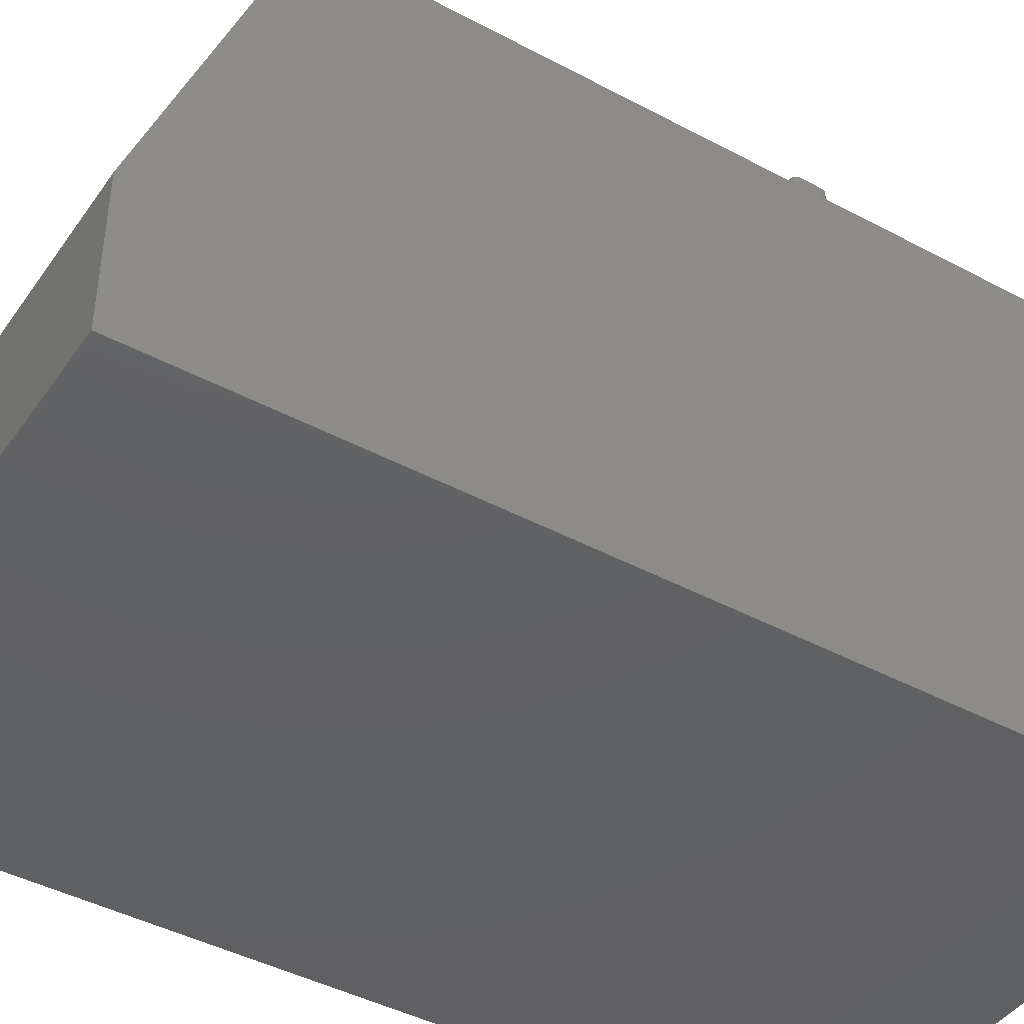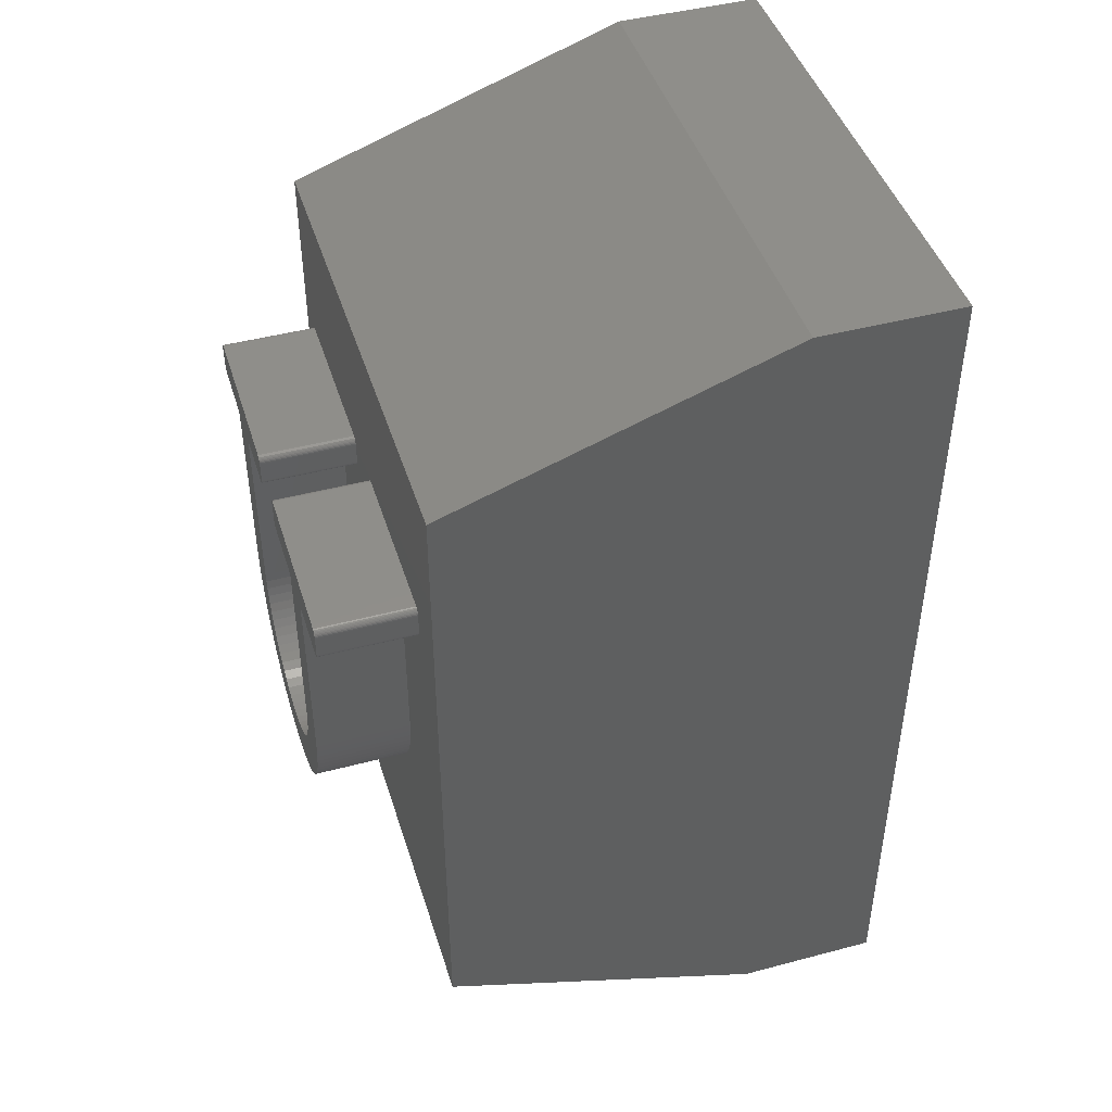
<metadata>
{"format":"stl","ext":"stl","renderer":"f3d","projection":"perspective","resolution":1024,"background":"white","views":[{"elev":-43.4,"azim":57.7,"up":"+Z"},{"elev":44.8,"azim":72.9,"up":"+Y"}]}
</metadata>
<code>
# stl→obj: 398 verts, 792 faces
v -10.69 0 0
v 0 0 3
v -10.69 0 3
v 0 0 0
v -10.69 3.5 9.01
v -10.69 19 3
v -10.69 19 0
v -10.69 16.5 10
v -10.69 2.146 9.01
v -10.69 3.5 10
v 0 19 3
v 0 16.5 10
v 0 2.5 10
v 0 19 0
v -8.703 12.47 10
v -8.555 12.32 10
v -8.558 12.35 10
v -1.148 12.61 10
v -1.148 13.06 10
v -1.151 13.09 10
v -1.159 13.12 10
v -1.172 13.14 10
v -1.191 13.17 10
v -1.213 13.18 10
v -1.238 13.2 10
v -1.266 13.21 10
v -1.296 13.21 10
v -4.852 13.21 10
v -4.882 13.21 10
v -6.303 13.21 10
v -6.185 12.61 10
v -5 12.61 10
v -5 13.06 10
v -6.275 12.48 10
v -6.25 12.49 10
v -7.666 8.467 10
v -5.177 6.436 10
v -6.185 13.06 10
v -4.997 13.09 10
v -5.398 6.404 10
v -5.629 6.394 10
v -6.188 13.09 10
v -4.989 13.12 10
v -6.196 13.12 10
v -4.976 13.14 10
v -6.209 13.14 10
v -4.957 13.17 10
v -6.227 13.17 10
v -4.935 13.18 10
v -4.909 13.2 10
v -6.25 13.18 10
v -6.275 13.2 10
v -6.333 13.21 10
v -9.888 13.21 10
v -9.919 13.21 10
v -10.04 13.06 10
v -10.04 12.61 10
v -10.03 13.09 10
v -10.03 13.12 10
v -10.01 13.14 10
v -9.994 13.17 10
v -9.971 13.18 10
v -9.946 13.2 10
v -1.151 12.58 10
v -1.159 12.56 10
v -1.172 12.53 10
v -2.63 8.466 10
v -1.191 12.51 10
v -1.213 12.49 10
v -1.238 12.48 10
v -1.266 12.47 10
v -1.296 12.47 10
v -2.63 12.32 10
v -2.481 12.47 10
v -2.512 12.46 10
v -2.539 12.46 10
v -2.564 12.44 10
v -2.587 12.42 10
v -2.627 12.35 10
v -2.606 12.4 10
v -2.619 12.38 10
v -2.635 8.279 10
v -2.653 8.094 10
v -2.683 7.912 10
v -2.724 7.733 10
v -2.776 7.558 10
v -2.84 7.388 10
v -2.914 7.224 10
v -2.998 7.064 10
v -3.093 6.911 10
v -3.198 6.765 10
v -3.313 6.625 10
v -3.439 6.492 10
v -3.574 6.367 10
v -3.718 6.251 10
v -3.871 6.144 10
v -4.033 6.046 10
v -4.204 5.958 10
v -4.384 5.88 10
v -4.572 5.812 10
v -4.768 5.755 10
v -4.973 5.71 10
v -5.184 5.677 10
v -5.403 5.658 10
v -9.703 2.5 10
v -5.629 5.652 10
v -5.855 5.658 10
v -6.073 5.677 10
v -6.283 5.71 10
v -9.703 3.5 10
v -6.485 5.755 10
v -6.678 5.812 10
v -6.863 5.88 10
v -7.039 5.958 10
v -8.566 12.38 10
v -8.579 12.4 10
v -8.598 12.42 10
v -8.673 12.46 10
v -8.62 12.44 10
v -8.645 12.46 10
v -9.888 12.47 10
v -8.555 8.466 10
v -9.919 12.47 10
v -8.533 8.094 10
v -8.549 8.279 10
v -8.505 7.912 10
v -8.466 7.733 10
v -8.417 7.558 10
v -8.356 7.388 10
v -8.286 7.224 10
v -8.205 7.064 10
v -8.114 6.911 10
v -8.013 6.765 10
v -7.902 6.625 10
v -7.781 6.492 10
v -7.651 6.367 10
v -7.511 6.251 10
v -7.363 6.144 10
v -7.205 6.046 10
v -3.666 12.47 10
v -3.518 12.32 10
v -3.521 12.35 10
v -4.852 12.47 10
v -3.518 8.467 10
v -3.529 12.38 10
v -3.542 12.4 10
v -4.882 12.47 10
v -3.561 12.42 10
v -3.636 12.46 10
v -3.583 12.44 10
v -4.909 12.48 10
v -3.609 12.46 10
v -4.935 12.49 10
v -3.528 8.262 10
v -3.556 8.062 10
v -3.604 7.867 10
v -3.67 7.677 10
v -3.754 7.495 10
v -3.853 7.324 10
v -3.969 7.164 10
v -4.1 7.016 10
v -4.246 6.881 10
v -4.405 6.76 10
v -4.579 6.654 10
v -4.957 12.51 10
v -4.766 6.562 10
v -4.976 12.53 10
v -4.989 12.56 10
v -4.997 12.58 10
v -4.966 6.489 10
v -6.188 12.58 10
v -6.196 12.56 10
v -6.209 12.53 10
v -6.227 12.51 10
v -5.859 6.404 10
v -6.077 6.436 10
v -6.303 12.47 10
v -6.333 12.47 10
v -6.283 6.489 10
v -6.477 6.562 10
v -6.659 6.654 10
v -6.827 6.76 10
v -6.981 6.881 10
v -7.12 7.016 10
v -7.245 7.164 10
v -7.354 7.324 10
v -7.666 12.32 10
v -7.518 12.47 10
v -7.447 7.495 10
v -7.548 12.46 10
v -7.576 12.46 10
v -7.526 7.677 10
v -7.601 12.44 10
v -7.624 12.42 10
v -7.587 7.867 10
v -7.664 12.35 10
v -7.642 12.4 10
v -7.656 12.38 10
v -7.631 8.062 10
v -7.657 8.262 10
v -9.946 12.48 10
v -9.971 12.49 10
v -9.994 12.51 10
v -10.01 12.53 10
v -10.03 12.56 10
v -10.03 12.58 10
v -9.703 2.146 9.01
v -9.703 3.5 9.01
v -5.855 5.658 11.99
v -6.073 5.677 11.99
v -6.283 5.71 11.99
v -6.485 5.755 11.99
v -6.678 5.812 11.99
v -6.863 5.88 11.99
v -7.039 5.958 11.99
v -7.205 6.046 11.99
v -7.363 6.144 11.99
v -7.511 6.251 11.99
v -7.651 6.367 11.99
v -7.781 6.492 11.99
v -7.902 6.625 11.99
v -8.013 6.765 11.99
v -8.114 6.911 11.99
v -8.205 7.064 11.99
v -8.286 7.224 11.99
v -8.356 7.388 11.99
v -8.417 7.558 11.99
v -8.466 7.733 11.99
v -8.505 7.912 11.99
v -8.533 8.094 11.99
v -8.549 8.279 11.99
v -8.555 8.466 11.99
v -8.555 12.32 11.99
v -8.558 12.35 11.99
v -8.566 12.38 11.99
v -8.579 12.4 11.99
v -8.598 12.42 11.99
v -8.62 12.44 11.99
v -8.645 12.46 11.99
v -8.673 12.46 11.99
v -8.703 12.47 11.99
v -9.888 12.47 11.99
v -9.919 12.47 11.99
v -9.946 12.48 11.99
v -9.971 12.49 11.99
v -9.994 12.51 11.99
v -10.01 12.53 11.99
v -10.03 12.56 11.99
v -10.03 12.58 11.99
v -10.04 12.61 11.99
v -10.04 13.06 11.99
v -10.03 13.09 11.99
v -10.03 13.12 11.99
v -10.01 13.14 11.99
v -9.994 13.17 11.99
v -9.971 13.18 11.99
v -9.946 13.2 11.99
v -9.919 13.21 11.99
v -9.888 13.21 11.99
v -6.333 13.21 11.99
v -6.303 13.21 11.99
v -6.275 13.2 11.99
v -6.25 13.18 11.99
v -6.227 13.17 11.99
v -6.209 13.14 11.99
v -6.196 13.12 11.99
v -6.188 13.09 11.99
v -6.185 13.06 11.99
v -6.185 12.61 11.99
v -6.188 12.58 11.99
v -6.196 12.56 11.99
v -6.209 12.53 11.99
v -6.227 12.51 11.99
v -6.25 12.49 11.99
v -6.275 12.48 11.99
v -6.303 12.47 11.99
v -6.333 12.47 11.99
v -7.518 12.47 11.99
v -7.548 12.46 11.99
v -7.576 12.46 11.99
v -7.601 12.44 11.99
v -7.624 12.42 11.99
v -7.642 12.4 11.99
v -7.656 12.38 11.99
v -7.664 12.35 11.99
v -7.666 12.32 11.99
v -7.666 8.467 11.99
v -7.657 8.262 11.99
v -7.631 8.062 11.99
v -7.587 7.867 11.99
v -7.526 7.677 11.99
v -7.447 7.495 11.99
v -7.354 7.324 11.99
v -7.245 7.164 11.99
v -7.12 7.016 11.99
v -6.981 6.881 11.99
v -6.827 6.76 11.99
v -6.659 6.654 11.99
v -6.477 6.562 11.99
v -6.283 6.489 11.99
v -6.077 6.436 11.99
v -5.859 6.404 11.99
v -5.629 6.394 11.99
v -5.398 6.404 11.99
v -5.177 6.436 11.99
v -4.966 6.489 11.99
v -4.766 6.562 11.99
v -4.579 6.654 11.99
v -4.405 6.76 11.99
v -4.246 6.881 11.99
v -4.1 7.016 11.99
v -3.969 7.164 11.99
v -3.853 7.324 11.99
v -3.754 7.495 11.99
v -3.67 7.677 11.99
v -3.604 7.867 11.99
v -3.556 8.062 11.99
v -3.528 8.262 11.99
v -3.518 8.467 11.99
v -3.518 12.32 11.99
v -3.521 12.35 11.99
v -3.529 12.38 11.99
v -3.542 12.4 11.99
v -3.561 12.42 11.99
v -3.583 12.44 11.99
v -3.609 12.46 11.99
v -3.636 12.46 11.99
v -3.666 12.47 11.99
v -4.852 12.47 11.99
v -4.882 12.47 11.99
v -4.909 12.48 11.99
v -4.935 12.49 11.99
v -4.957 12.51 11.99
v -4.976 12.53 11.99
v -4.989 12.56 11.99
v -4.997 12.58 11.99
v -5 12.61 11.99
v -5 13.06 11.99
v -4.997 13.09 11.99
v -4.989 13.12 11.99
v -4.976 13.14 11.99
v -4.957 13.17 11.99
v -4.935 13.18 11.99
v -4.909 13.2 11.99
v -4.882 13.21 11.99
v -4.852 13.21 11.99
v -1.296 13.21 11.99
v -1.266 13.21 11.99
v -1.238 13.2 11.99
v -1.213 13.18 11.99
v -1.191 13.17 11.99
v -1.172 13.14 11.99
v -1.159 13.12 11.99
v -1.151 13.09 11.99
v -1.148 13.06 11.99
v -1.148 12.61 11.99
v -1.151 12.58 11.99
v -1.159 12.56 11.99
v -1.172 12.53 11.99
v -1.191 12.51 11.99
v -1.213 12.49 11.99
v -1.238 12.48 11.99
v -1.266 12.47 11.99
v -1.296 12.47 11.99
v -2.481 12.47 11.99
v -2.512 12.46 11.99
v -2.539 12.46 11.99
v -2.564 12.44 11.99
v -2.587 12.42 11.99
v -2.606 12.4 11.99
v -2.619 12.38 11.99
v -2.627 12.35 11.99
v -2.63 12.32 11.99
v -2.63 8.466 11.99
v -2.635 8.279 11.99
v -2.653 8.094 11.99
v -2.683 7.912 11.99
v -2.724 7.733 11.99
v -2.776 7.558 11.99
v -2.84 7.388 11.99
v -2.914 7.224 11.99
v -2.998 7.064 11.99
v -3.093 6.911 11.99
v -3.198 6.765 11.99
v -3.313 6.625 11.99
v -3.439 6.492 11.99
v -3.574 6.367 11.99
v -3.718 6.251 11.99
v -3.871 6.144 11.99
v -4.033 6.046 11.99
v -4.204 5.958 11.99
v -4.384 5.88 11.99
v -4.572 5.812 11.99
v -4.768 5.755 11.99
v -4.973 5.71 11.99
v -5.184 5.677 11.99
v -5.403 5.658 11.99
v -5.629 5.652 11.99
f 1 2 3
f 2 1 4
f 5 6 7
f 6 5 8
f 3 5 7
f 3 7 1
f 5 3 9
f 8 5 10
f 2 11 12
f 2 12 13
f 11 2 14
f 14 2 4
f 15 16 17
f 18 12 19
f 12 20 19
f 12 21 20
f 12 22 21
f 12 23 22
f 12 24 23
f 12 25 24
f 12 26 25
f 12 27 26
f 12 28 27
f 12 29 28
f 8 29 12
f 30 29 8
f 31 32 33
f 34 32 35
f 32 36 37
f 38 33 39
f 37 36 40
f 40 36 41
f 33 38 31
f 42 39 43
f 44 43 45
f 46 45 47
f 48 47 49
f 29 30 50
f 39 42 38
f 43 44 42
f 45 46 44
f 47 48 46
f 49 51 48
f 49 52 51
f 50 52 49
f 52 50 30
f 30 8 53
f 53 8 54
f 54 8 55
f 56 8 57
f 58 8 56
f 59 8 58
f 60 8 59
f 61 8 60
f 62 8 61
f 63 8 62
f 55 8 63
f 64 12 18
f 12 64 13
f 65 13 64
f 66 13 65
f 67 66 68
f 67 68 69
f 67 69 70
f 67 70 71
f 67 71 72
f 73 72 74
f 73 74 75
f 73 75 76
f 73 76 77
f 73 77 78
f 79 78 80
f 79 80 81
f 78 79 73
f 72 73 67
f 66 67 13
f 82 13 67
f 83 13 82
f 84 13 83
f 85 13 84
f 86 13 85
f 87 13 86
f 88 13 87
f 89 13 88
f 90 13 89
f 91 13 90
f 92 13 91
f 93 13 92
f 94 13 93
f 95 13 94
f 96 13 95
f 97 13 96
f 98 13 97
f 99 13 98
f 100 13 99
f 101 13 100
f 102 13 101
f 103 13 102
f 104 13 103
f 105 104 106
f 105 106 107
f 105 107 108
f 105 108 109
f 110 109 111
f 110 111 112
f 110 112 113
f 110 113 114
f 15 17 115
f 15 115 116
f 15 116 117
f 118 117 119
f 118 119 120
f 117 118 15
f 16 15 121
f 16 121 122
f 123 122 121
f 10 124 125
f 10 126 124
f 10 127 126
f 10 128 127
f 10 129 128
f 10 130 129
f 10 131 130
f 110 132 131
f 110 133 132
f 110 134 133
f 110 135 134
f 110 136 135
f 110 137 136
f 110 138 137
f 110 139 138
f 110 114 139
f 109 110 105
f 104 105 13
f 140 141 142
f 141 143 144
f 140 142 145
f 140 145 146
f 147 144 143
f 140 146 148
f 149 148 150
f 151 144 147
f 149 150 152
f 148 149 140
f 141 140 143
f 153 144 151
f 37 144 153
f 144 37 154
f 154 37 155
f 156 37 157
f 157 37 158
f 158 37 159
f 159 37 160
f 160 37 161
f 161 37 162
f 162 37 163
f 163 37 164
f 155 37 156
f 37 153 165
f 164 37 166
f 37 165 167
f 37 167 168
f 37 168 169
f 37 169 32
f 166 37 170
f 32 31 171
f 32 171 172
f 32 172 173
f 32 173 174
f 32 174 35
f 41 36 175
f 32 34 36
f 175 36 176
f 36 34 177
f 36 177 178
f 176 36 179
f 179 36 180
f 180 36 181
f 181 36 182
f 182 36 183
f 183 36 184
f 184 36 185
f 185 36 186
f 187 178 188
f 186 36 189
f 187 188 190
f 187 190 191
f 189 36 192
f 187 191 193
f 187 193 194
f 192 36 195
f 196 194 197
f 196 197 198
f 195 36 199
f 194 196 187
f 178 187 36
f 199 36 200
f 201 122 123
f 202 122 201
f 203 122 202
f 204 122 203
f 10 122 204
f 122 10 125
f 10 204 205
f 10 205 206
f 10 206 57
f 10 57 8
f 131 10 110
f 1 14 4
f 14 1 7
f 11 8 12
f 8 11 6
f 14 6 11
f 6 14 7
f 9 3 207
f 207 13 105
f 2 207 3
f 207 2 13
f 5 207 208
f 207 5 9
f 208 105 110
f 105 208 207
f 5 110 10
f 110 5 208
f 108 209 210
f 209 108 107
f 109 210 211
f 210 109 108
f 111 211 212
f 211 111 109
f 112 212 213
f 212 112 111
f 113 213 214
f 213 113 112
f 114 214 215
f 214 114 113
f 139 215 216
f 215 139 114
f 138 216 217
f 216 138 139
f 137 217 218
f 217 137 138
f 136 218 219
f 218 136 137
f 135 219 220
f 219 135 136
f 135 221 134
f 221 135 220
f 134 222 133
f 222 134 221
f 133 223 132
f 223 133 222
f 132 224 131
f 224 132 223
f 131 225 130
f 225 131 224
f 130 226 129
f 226 130 225
f 129 227 128
f 227 129 226
f 128 228 127
f 228 128 227
f 127 229 126
f 229 127 228
f 126 230 124
f 230 126 229
f 124 231 125
f 231 124 230
f 125 232 122
f 232 125 231
f 122 233 16
f 233 122 232
f 16 234 17
f 234 16 233
f 17 235 115
f 235 17 234
f 115 236 116
f 236 115 235
f 116 237 117
f 237 116 236
f 119 237 238
f 237 119 117
f 120 238 239
f 238 120 119
f 118 239 240
f 239 118 120
f 15 240 241
f 240 15 118
f 121 241 242
f 241 121 15
f 123 242 243
f 242 123 121
f 201 243 244
f 243 201 123
f 202 244 245
f 244 202 201
f 203 245 246
f 245 203 202
f 203 247 204
f 247 203 246
f 204 248 205
f 248 204 247
f 205 249 206
f 249 205 248
f 206 250 57
f 250 206 249
f 57 251 56
f 251 57 250
f 56 252 58
f 252 56 251
f 58 253 59
f 253 58 252
f 59 254 60
f 254 59 253
f 60 255 61
f 255 60 254
f 62 255 256
f 255 62 61
f 63 256 257
f 256 63 62
f 55 257 258
f 257 55 63
f 54 258 259
f 258 54 55
f 53 259 260
f 259 53 54
f 30 260 261
f 260 30 53
f 52 261 262
f 261 52 30
f 51 262 263
f 262 51 52
f 48 263 264
f 263 48 51
f 265 48 264
f 48 265 46
f 266 46 265
f 46 266 44
f 267 44 266
f 44 267 42
f 268 42 267
f 42 268 38
f 269 38 268
f 38 269 31
f 270 31 269
f 31 270 171
f 271 171 270
f 171 271 172
f 272 172 271
f 172 272 173
f 273 173 272
f 173 273 174
f 35 273 274
f 273 35 174
f 34 274 275
f 274 34 35
f 177 275 276
f 275 177 34
f 178 276 277
f 276 178 177
f 188 277 278
f 277 188 178
f 190 278 279
f 278 190 188
f 191 279 280
f 279 191 190
f 193 280 281
f 280 193 191
f 194 281 282
f 281 194 193
f 283 194 282
f 194 283 197
f 284 197 283
f 197 284 198
f 285 198 284
f 198 285 196
f 286 196 285
f 196 286 187
f 287 187 286
f 187 287 36
f 288 36 287
f 36 288 200
f 289 200 288
f 200 289 199
f 290 199 289
f 199 290 195
f 291 195 290
f 195 291 192
f 292 192 291
f 192 292 189
f 293 189 292
f 189 293 186
f 294 186 293
f 186 294 185
f 295 185 294
f 185 295 184
f 183 295 296
f 295 183 184
f 182 296 297
f 296 182 183
f 181 297 298
f 297 181 182
f 180 298 299
f 298 180 181
f 179 299 300
f 299 179 180
f 176 300 301
f 300 176 179
f 175 301 302
f 301 175 176
f 41 302 303
f 302 41 175
f 40 303 304
f 303 40 41
f 37 304 305
f 304 37 40
f 170 305 306
f 305 170 37
f 166 306 307
f 306 166 170
f 164 307 308
f 307 164 166
f 163 308 309
f 308 163 164
f 162 309 310
f 309 162 163
f 161 310 311
f 310 161 162
f 161 312 160
f 312 161 311
f 160 313 159
f 313 160 312
f 159 314 158
f 314 159 313
f 158 315 157
f 315 158 314
f 157 316 156
f 316 157 315
f 156 317 155
f 317 156 316
f 155 318 154
f 318 155 317
f 154 319 144
f 319 154 318
f 144 320 141
f 320 144 319
f 141 321 142
f 321 141 320
f 142 322 145
f 322 142 321
f 145 323 146
f 323 145 322
f 146 324 148
f 324 146 323
f 150 324 325
f 324 150 148
f 152 325 326
f 325 152 150
f 149 326 327
f 326 149 152
f 140 327 328
f 327 140 149
f 143 328 329
f 328 143 140
f 147 329 330
f 329 147 143
f 151 330 331
f 330 151 147
f 153 331 332
f 331 153 151
f 165 332 333
f 332 165 153
f 165 334 167
f 334 165 333
f 167 335 168
f 335 167 334
f 168 336 169
f 336 168 335
f 169 337 32
f 337 169 336
f 32 338 33
f 338 32 337
f 33 339 39
f 339 33 338
f 39 340 43
f 340 39 339
f 43 341 45
f 341 43 340
f 45 342 47
f 342 45 341
f 49 342 343
f 342 49 47
f 50 343 344
f 343 50 49
f 29 344 345
f 344 29 50
f 28 345 346
f 345 28 29
f 27 346 347
f 346 27 28
f 26 347 348
f 347 26 27
f 25 348 349
f 348 25 26
f 24 349 350
f 349 24 25
f 23 350 351
f 350 23 24
f 352 23 351
f 23 352 22
f 353 22 352
f 22 353 21
f 354 21 353
f 21 354 20
f 355 20 354
f 20 355 19
f 356 19 355
f 19 356 18
f 357 18 356
f 18 357 64
f 358 64 357
f 64 358 65
f 359 65 358
f 65 359 66
f 360 66 359
f 66 360 68
f 69 360 361
f 360 69 68
f 70 361 362
f 361 70 69
f 71 362 363
f 362 71 70
f 72 363 364
f 363 72 71
f 74 364 365
f 364 74 72
f 75 365 366
f 365 75 74
f 76 366 367
f 366 76 75
f 77 367 368
f 367 77 76
f 78 368 369
f 368 78 77
f 370 78 369
f 78 370 80
f 371 80 370
f 80 371 81
f 372 81 371
f 81 372 79
f 373 79 372
f 79 373 73
f 374 73 373
f 73 374 67
f 375 67 374
f 67 375 82
f 376 82 375
f 82 376 83
f 377 83 376
f 83 377 84
f 378 84 377
f 84 378 85
f 379 85 378
f 85 379 86
f 380 86 379
f 86 380 87
f 381 87 380
f 87 381 88
f 382 88 381
f 88 382 89
f 383 89 382
f 89 383 90
f 384 90 383
f 90 384 91
f 385 91 384
f 91 385 92
f 386 92 385
f 92 386 93
f 94 386 387
f 386 94 93
f 95 387 388
f 387 95 94
f 96 388 389
f 388 96 95
f 97 389 390
f 389 97 96
f 98 390 391
f 390 98 97
f 99 391 392
f 391 99 98
f 100 392 393
f 392 100 99
f 101 393 394
f 393 101 100
f 102 394 395
f 394 102 101
f 103 395 396
f 395 103 102
f 104 396 397
f 396 104 103
f 106 397 398
f 397 106 104
f 107 398 209
f 398 107 106
f 260 268 267
f 268 260 269
f 260 267 266
f 277 269 260
f 260 266 265
f 269 277 270
f 260 265 264
f 270 277 271
f 261 264 263
f 271 277 272
f 261 263 262
f 272 277 273
f 264 261 260
f 276 273 277
f 273 276 274
f 274 276 275
f 260 278 277
f 260 279 278
f 240 279 260
f 279 240 280
f 232 287 286
f 231 287 232
f 287 221 220
f 287 222 221
f 287 223 222
f 233 286 285
f 287 224 223
f 287 225 224
f 287 226 225
f 287 227 226
f 287 228 227
f 287 229 228
f 287 230 229
f 286 233 232
f 234 285 284
f 235 284 283
f 236 283 282
f 237 282 281
f 239 280 240
f 285 234 233
f 284 235 234
f 283 236 235
f 282 237 236
f 281 238 237
f 281 239 238
f 280 239 281
f 259 240 260
f 240 259 241
f 259 242 241
f 251 259 258
f 259 251 242
f 251 258 257
f 250 242 251
f 251 257 256
f 242 250 243
f 251 256 255
f 243 250 244
f 252 255 254
f 244 250 245
f 252 254 253
f 245 250 246
f 255 252 251
f 249 246 250
f 246 249 247
f 247 249 248
f 347 355 354
f 355 347 356
f 347 354 353
f 364 356 347
f 347 353 352
f 356 364 357
f 347 352 351
f 357 364 358
f 348 351 350
f 358 364 359
f 348 350 349
f 359 364 360
f 351 348 347
f 363 360 364
f 360 363 361
f 361 363 362
f 347 365 364
f 347 366 365
f 327 366 347
f 366 327 367
f 319 374 373
f 374 319 375
f 318 375 319
f 375 318 376
f 317 376 318
f 376 317 377
f 377 317 378
f 316 378 317
f 378 316 379
f 379 316 380
f 320 373 372
f 315 380 316
f 380 315 381
f 373 320 319
f 321 372 371
f 322 371 370
f 323 370 369
f 324 369 368
f 326 367 327
f 372 321 320
f 371 322 321
f 370 323 322
f 369 324 323
f 368 325 324
f 368 326 325
f 367 326 368
f 346 327 347
f 327 346 328
f 346 329 328
f 338 346 345
f 346 338 329
f 338 345 344
f 337 329 338
f 338 344 343
f 329 337 330
f 338 343 342
f 330 337 331
f 339 342 341
f 331 337 332
f 339 341 340
f 332 337 333
f 342 339 338
f 336 333 337
f 333 336 334
f 334 336 335
f 314 381 315
f 381 314 382
f 382 314 383
f 313 383 314
f 383 313 384
f 312 384 313
f 384 312 385
f 385 312 386
f 311 386 312
f 386 311 387
f 310 387 311
f 387 310 388
f 388 310 389
f 309 389 310
f 389 309 390
f 308 390 309
f 390 308 391
f 391 308 392
f 307 392 308
f 392 307 393
f 306 393 307
f 393 306 394
f 306 395 394
f 305 395 306
f 305 396 395
f 304 396 305
f 304 397 396
f 303 397 304
f 303 398 397
f 303 209 398
f 302 209 303
f 302 210 209
f 301 210 302
f 301 211 210
f 300 211 301
f 213 300 299
f 300 212 211
f 214 299 298
f 300 213 212
f 216 298 297
f 299 214 213
f 217 297 296
f 298 215 214
f 219 296 295
f 298 216 215
f 220 295 294
f 220 294 293
f 297 217 216
f 220 293 292
f 296 218 217
f 220 292 291
f 220 291 290
f 220 290 289
f 296 219 218
f 220 289 288
f 220 288 287
f 295 220 219
f 287 231 230

</code>
